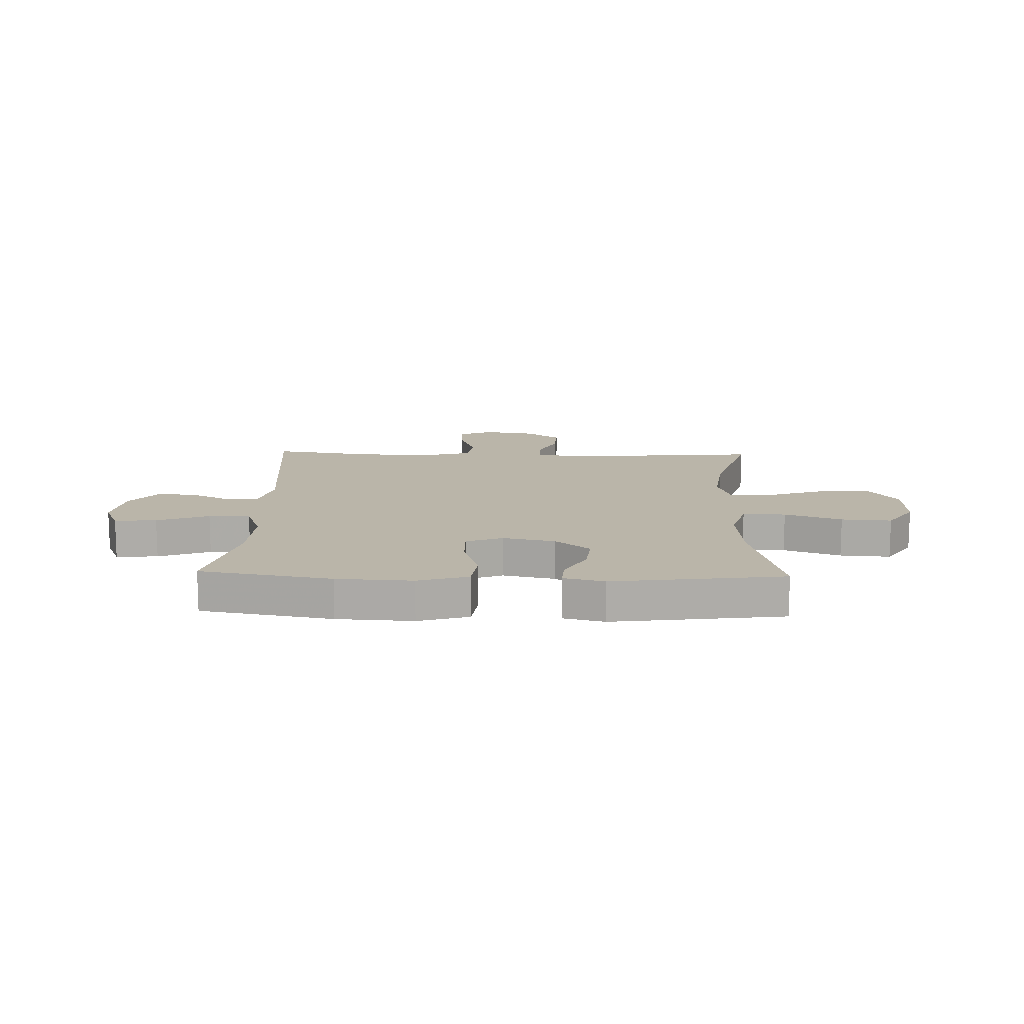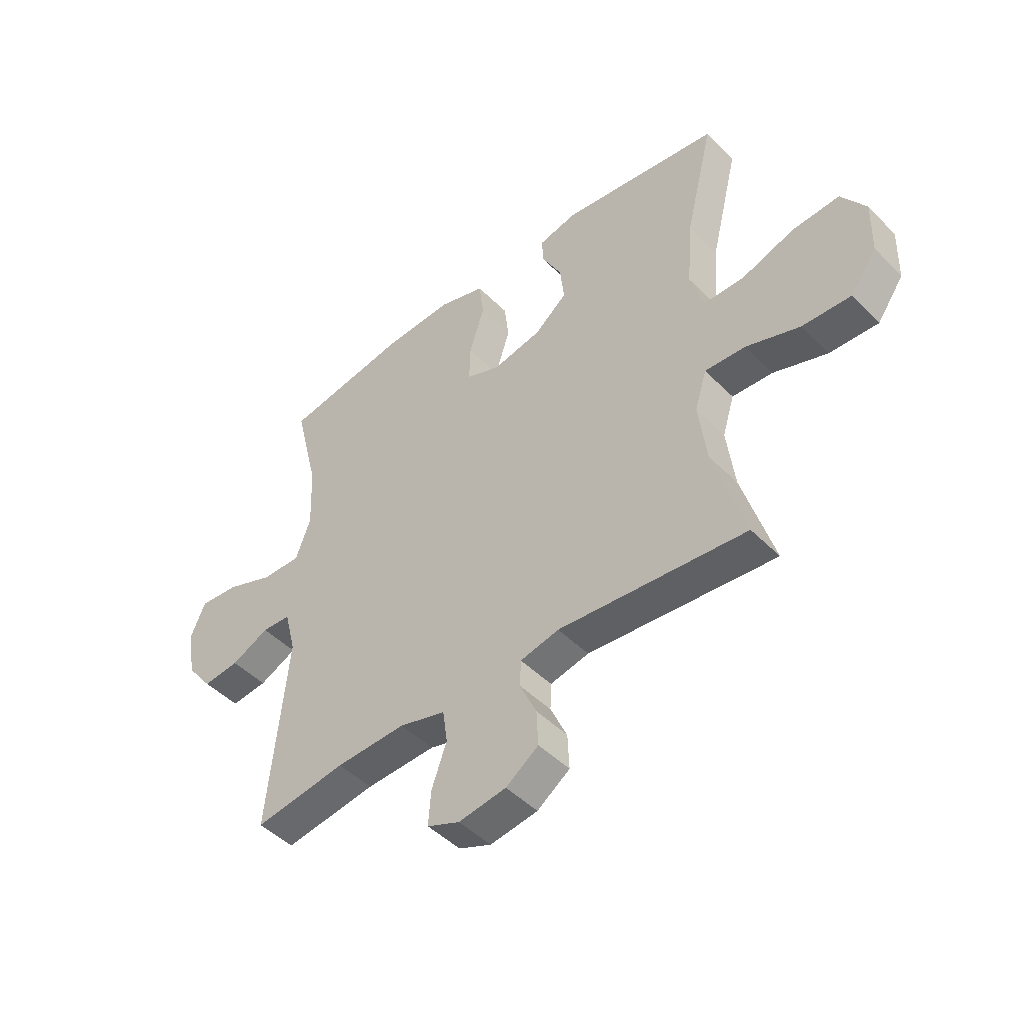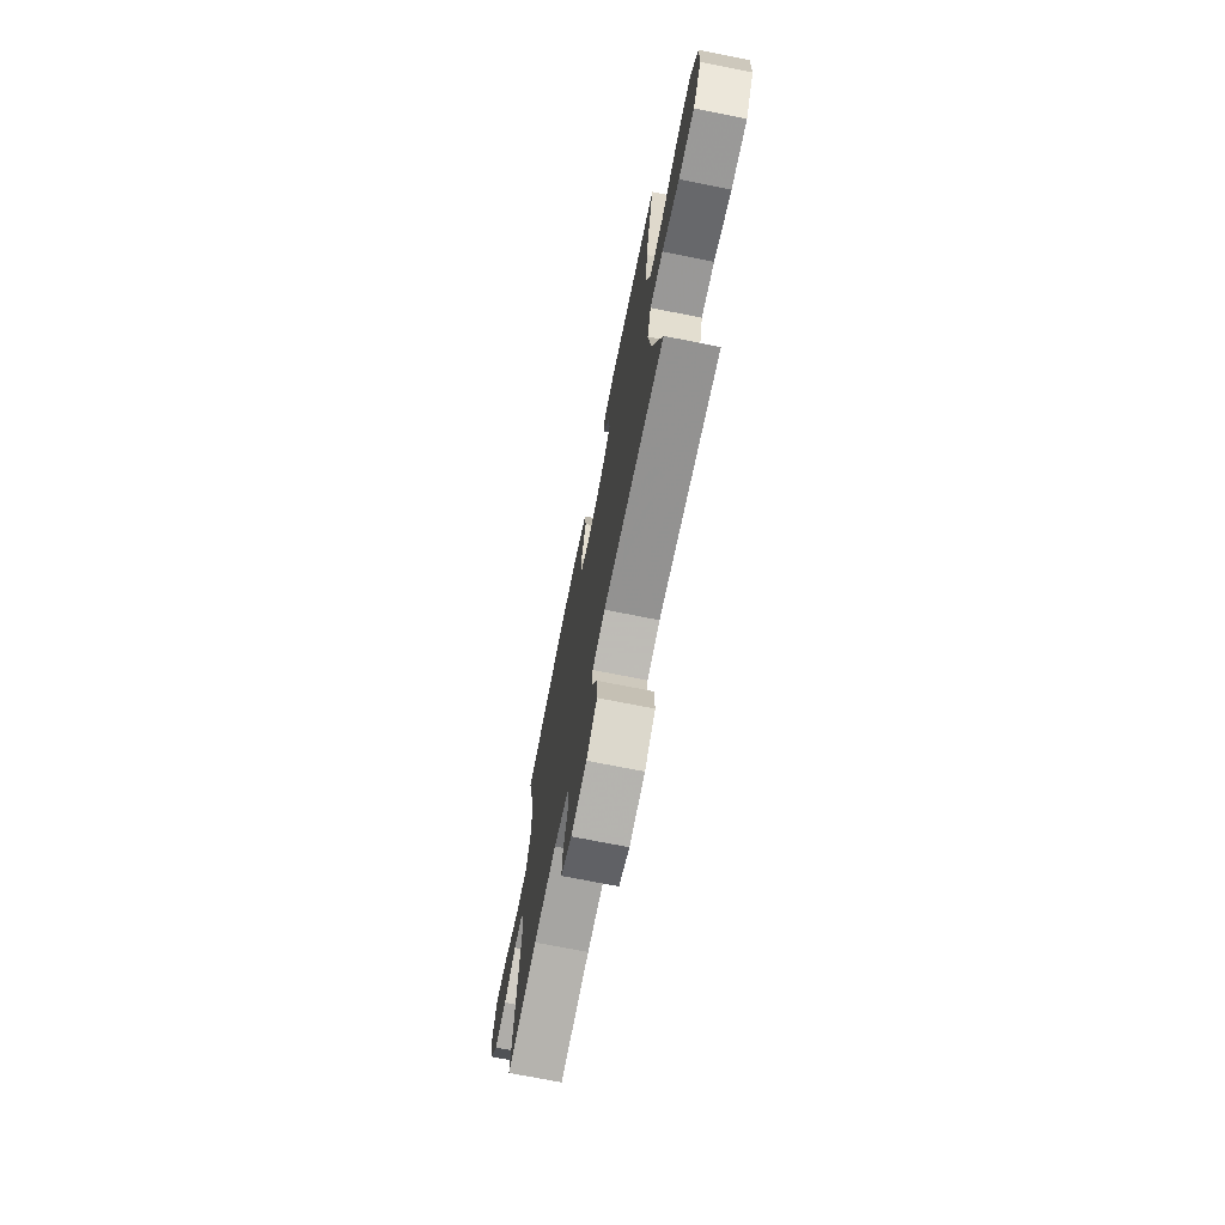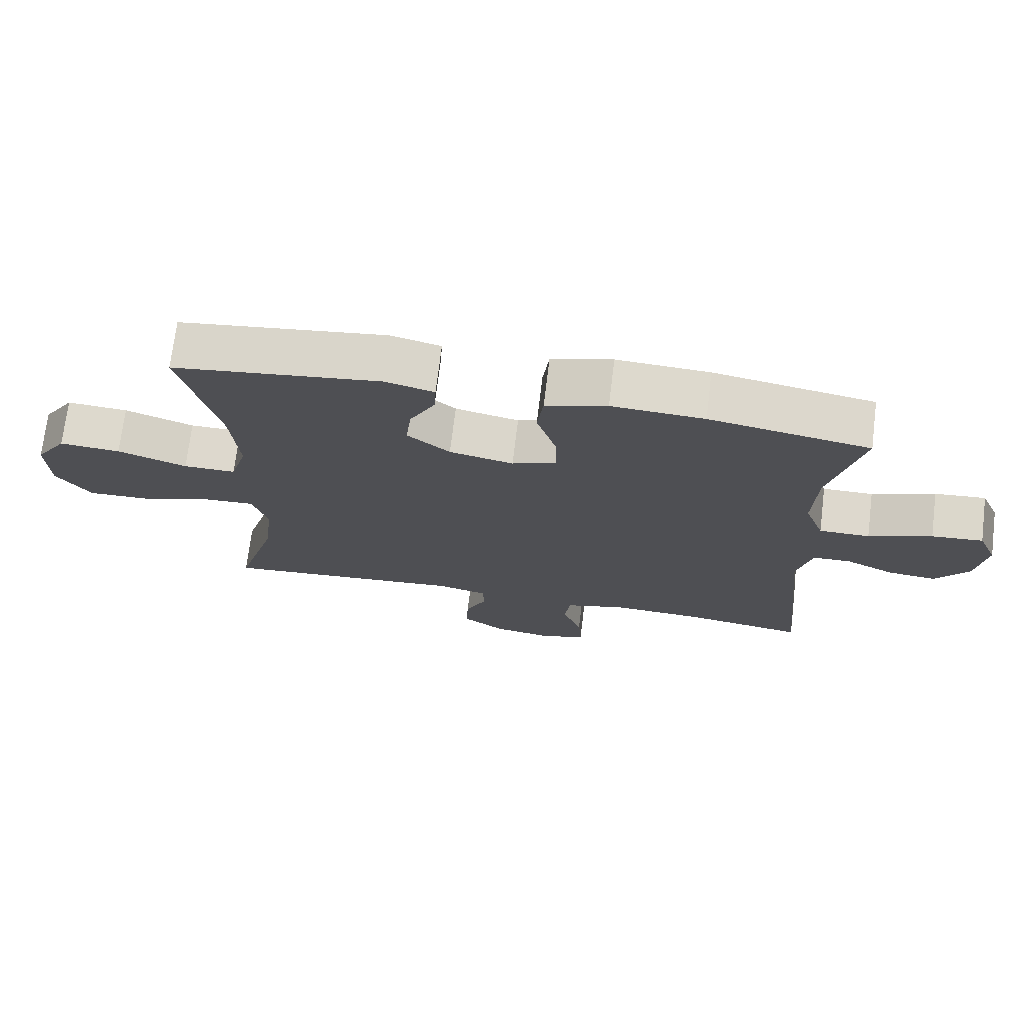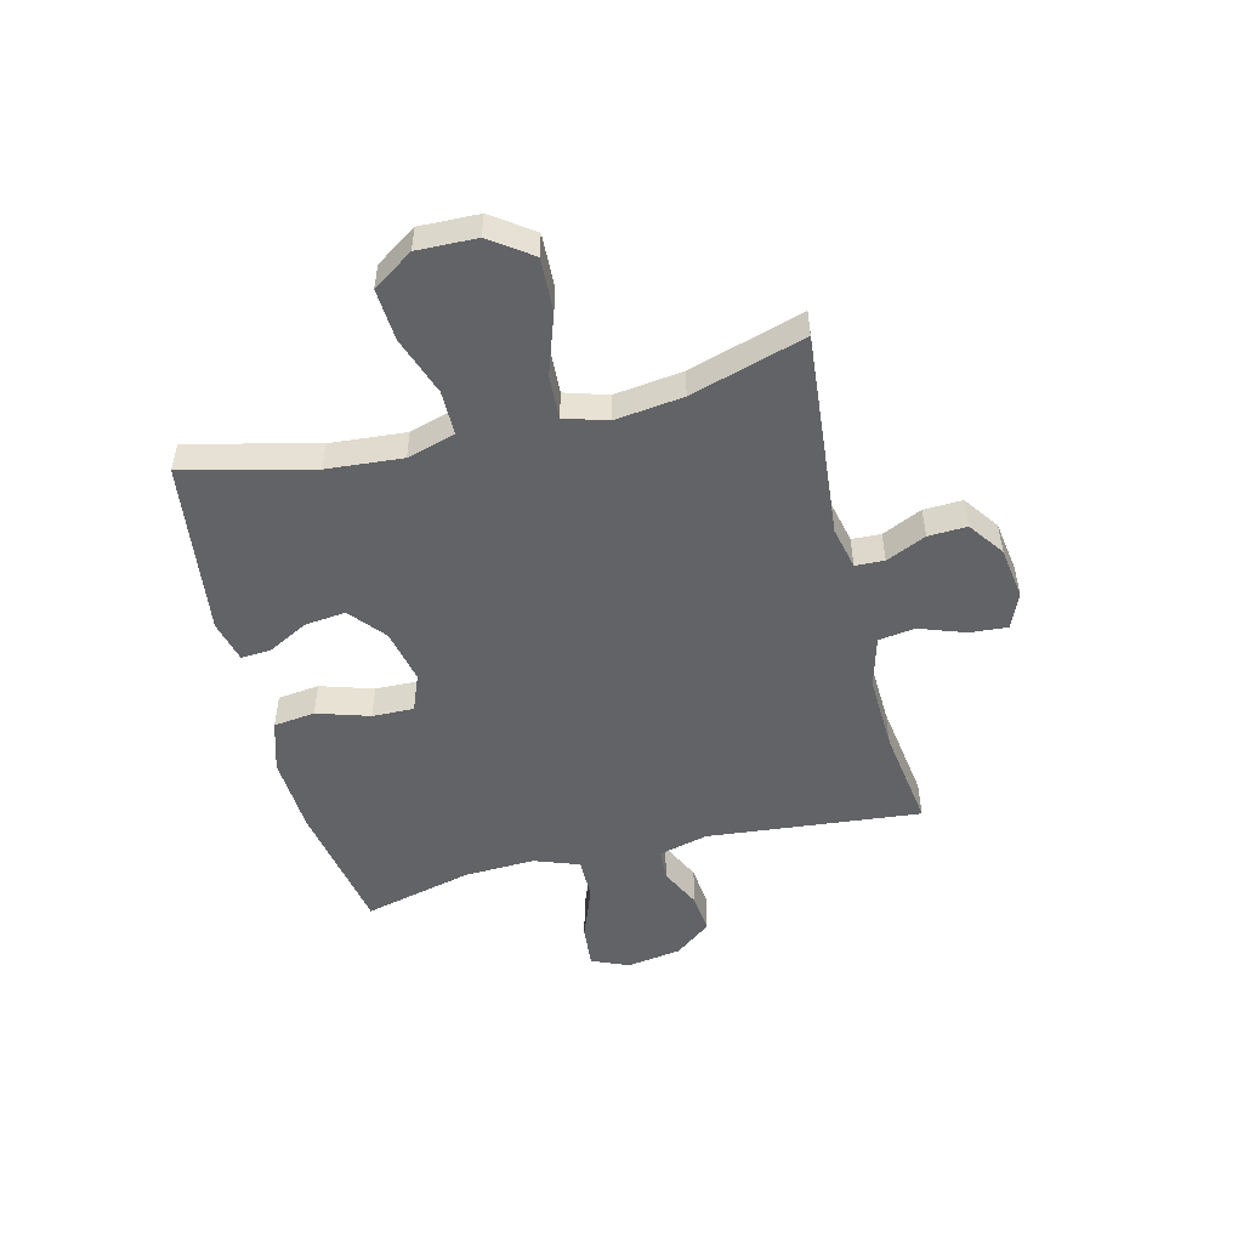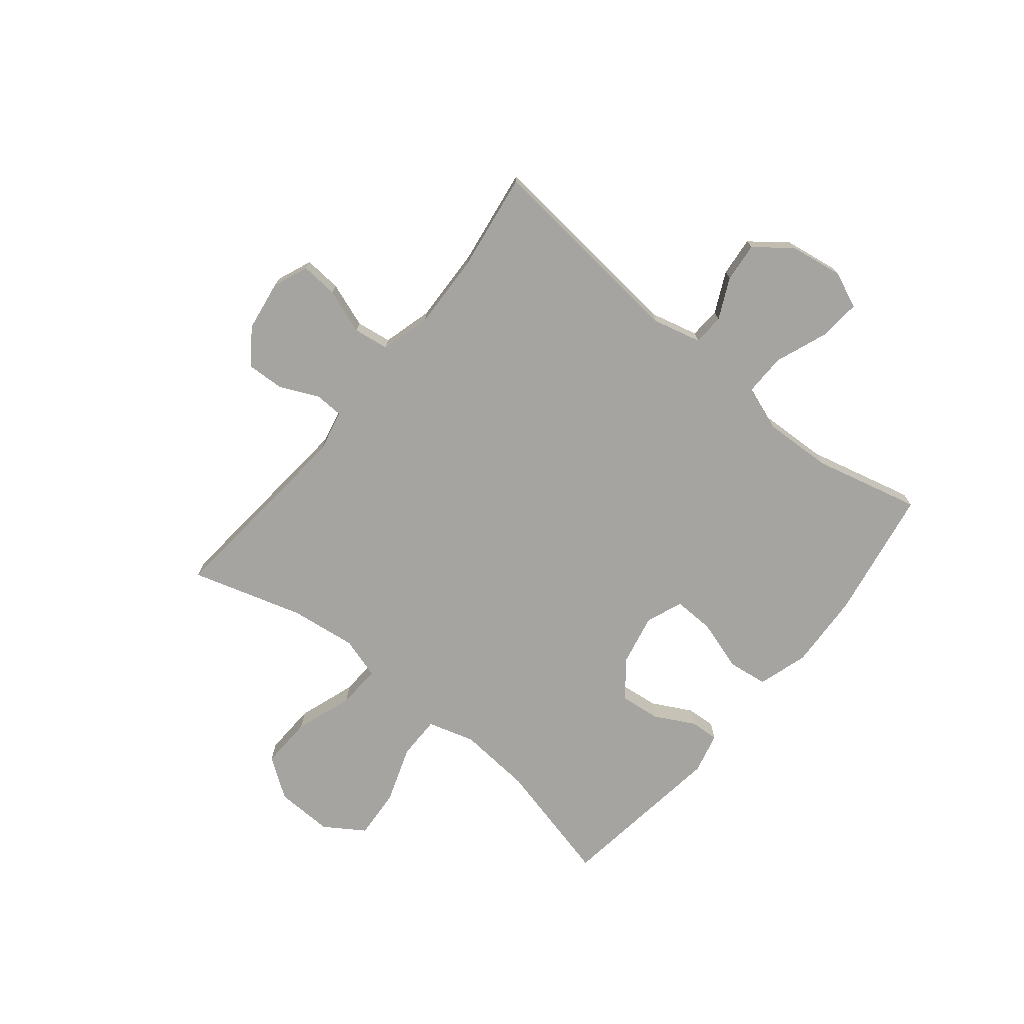
<metadata>
{"format":"obj","ext":"obj","renderer":"f3d","projection":"perspective","resolution":1024,"background":"white","views":[{"elev":13.5,"azim":1.9,"up":"+Y"},{"elev":-46.8,"azim":41.5,"up":"+Z"},{"elev":-71.6,"azim":78.7,"up":"+Z"},{"elev":72.1,"azim":-173.0,"up":"+Z"},{"elev":-50.9,"azim":104.0,"up":"+Y"},{"elev":-73.4,"azim":-129.1,"up":"+Y"}]}
</metadata>
<code>
v -0.5 0.07 0.5
v -0.263 0.07 0.541
v -0.126 0.07 0.548
v -0.035 0.07 0.52
v -0.026 0.07 0.447
v -0.055 0.07 0.355
v -0.057 0.07 0.282
v 0.009 0.07 0.256
v 0.104 0.07 0.276
v 0.167 0.07 0.328
v 0.159 0.07 0.4
v 0.121 0.07 0.472
v 0.118 0.07 0.524
v 0.192 0.07 0.542
v 0.5 0.07 0.5
v 0.445 0.07 0.275
v 0.434 0.07 0.142
v 0.459 0.07 0.057
v 0.537 0.07 0.057
v 0.64 0.07 0.093
v 0.731 0.07 0.099
v 0.778 0.07 0.028
v 0.775 0.07 -0.076
v 0.724 0.07 -0.148
v 0.63 0.07 -0.144
v 0.526 0.07 -0.108
v 0.448 0.07 -0.104
v 0.425 0.07 -0.179
v 0.44 0.07 -0.299
v 0.5 0.07 -0.5
v 0.138 0.07 -0.467
v 0.063 0.07 -0.484
v 0.061 0.07 -0.535
v 0.093 0.07 -0.605
v 0.096 0.07 -0.673
v 0.033 0.07 -0.718
v -0.059 0.07 -0.732
v -0.122 0.07 -0.706
v -0.117 0.07 -0.639
v -0.088 0.07 -0.558
v -0.097 0.07 -0.494
v -0.187 0.07 -0.469
v -0.322 0.07 -0.474
v -0.5 0.07 -0.5
v -0.463 0.07 -0.125
v -0.485 0.07 -0.038
v -0.541 0.07 -0.035
v -0.614 0.07 -0.07
v -0.685 0.07 -0.077
v -0.735 0.07 -0.012
v -0.75 0.07 0.084
v -0.722 0.07 0.149
v -0.646 0.07 0.142
v -0.552 0.07 0.106
v -0.477 0.07 0.105
v -0.448 0.07 0.184
v -0.453 0.07 0.308
v -0.5 0 0.5
v -0.263 0 0.541
v -0.126 0 0.548
v -0.035 0 0.52
v -0.026 0 0.447
v -0.055 0 0.355
v -0.057 0 0.282
v 0.009 0 0.256
v 0.104 0 0.276
v 0.167 0 0.328
v 0.159 0 0.4
v 0.121 0 0.472
v 0.118 0 0.524
v 0.192 0 0.542
v 0.5 0 0.5
v 0.445 0 0.275
v 0.434 0 0.142
v 0.459 0 0.057
v 0.537 0 0.057
v 0.64 0 0.093
v 0.731 0 0.099
v 0.778 0 0.028
v 0.775 0 -0.076
v 0.724 0 -0.148
v 0.63 0 -0.144
v 0.526 0 -0.108
v 0.448 0 -0.104
v 0.425 0 -0.179
v 0.44 0 -0.299
v 0.5 0 -0.5
v 0.138 0 -0.467
v 0.063 0 -0.484
v 0.061 0 -0.535
v 0.093 0 -0.605
v 0.096 0 -0.673
v 0.033 0 -0.718
v -0.059 0 -0.732
v -0.122 0 -0.706
v -0.117 0 -0.639
v -0.088 0 -0.558
v -0.097 0 -0.494
v -0.187 0 -0.469
v -0.322 0 -0.474
v -0.5 0 -0.5
v -0.463 0 -0.125
v -0.485 0 -0.038
v -0.541 0 -0.035
v -0.614 0 -0.07
v -0.685 0 -0.077
v -0.735 0 -0.012
v -0.75 0 0.084
v -0.722 0 0.149
v -0.646 0 0.142
v -0.552 0 0.106
v -0.477 0 0.105
v -0.448 0 0.184
v -0.453 0 0.308
f 51 52 53 54
f 51 54 55
f 50 51 55
f 47 48 49 50
f 46 47 50 55
f 45 46 55 56
f 43 44 45
f 42 43 45 56
f 37 38 39 40
f 37 40 41
f 36 37 41
f 33 34 35 36
f 32 33 36 41
f 31 32 41 42
f 29 30 31
f 28 29 31 42
f 23 24 25 26
f 23 26 27
f 22 23 27
f 19 20 21 22
f 18 19 22 27
f 17 18 27 28
f 13 14 15 16
f 11 12 13 16
f 10 11 16 17
f 9 10 17 28
f 3 4 5 6
f 3 6 7
f 57 1 2 3
f 57 3 7
f 56 57 7 8
f 42 56 8
f 8 9 28 42
f 111 110 109 108
f 112 111 108
f 112 108 107
f 107 106 105 104
f 112 107 104 103
f 113 112 103 102
f 102 101 100
f 113 102 100 99
f 97 96 95 94
f 98 97 94
f 98 94 93
f 93 92 91 90
f 98 93 90 89
f 99 98 89 88
f 88 87 86
f 99 88 86 85
f 83 82 81 80
f 84 83 80
f 84 80 79
f 79 78 77 76
f 84 79 76 75
f 85 84 75 74
f 73 72 71 70
f 73 70 69 68
f 74 73 68 67
f 85 74 67 66
f 63 62 61 60
f 64 63 60
f 60 59 58 114
f 64 60 114
f 65 64 114 113
f 65 113 99
f 99 85 66 65
f 1 58 59 2
f 2 59 60 3
f 3 60 61 4
f 4 61 62 5
f 5 62 63 6
f 6 63 64 7
f 7 64 65 8
f 8 65 66 9
f 9 66 67 10
f 10 67 68 11
f 11 68 69 12
f 12 69 70 13
f 13 70 71 14
f 14 71 72 15
f 15 72 73 16
f 16 73 74 17
f 17 74 75 18
f 18 75 76 19
f 19 76 77 20
f 20 77 78 21
f 21 78 79 22
f 22 79 80 23
f 23 80 81 24
f 24 81 82 25
f 25 82 83 26
f 26 83 84 27
f 27 84 85 28
f 28 85 86 29
f 29 86 87 30
f 30 87 88 31
f 31 88 89 32
f 32 89 90 33
f 33 90 91 34
f 34 91 92 35
f 35 92 93 36
f 36 93 94 37
f 37 94 95 38
f 38 95 96 39
f 39 96 97 40
f 40 97 98 41
f 41 98 99 42
f 42 99 100 43
f 43 100 101 44
f 44 101 102 45
f 45 102 103 46
f 46 103 104 47
f 47 104 105 48
f 48 105 106 49
f 49 106 107 50
f 50 107 108 51
f 51 108 109 52
f 52 109 110 53
f 53 110 111 54
f 54 111 112 55
f 55 112 113 56
f 56 113 114 57
f 57 114 58 1

</code>
